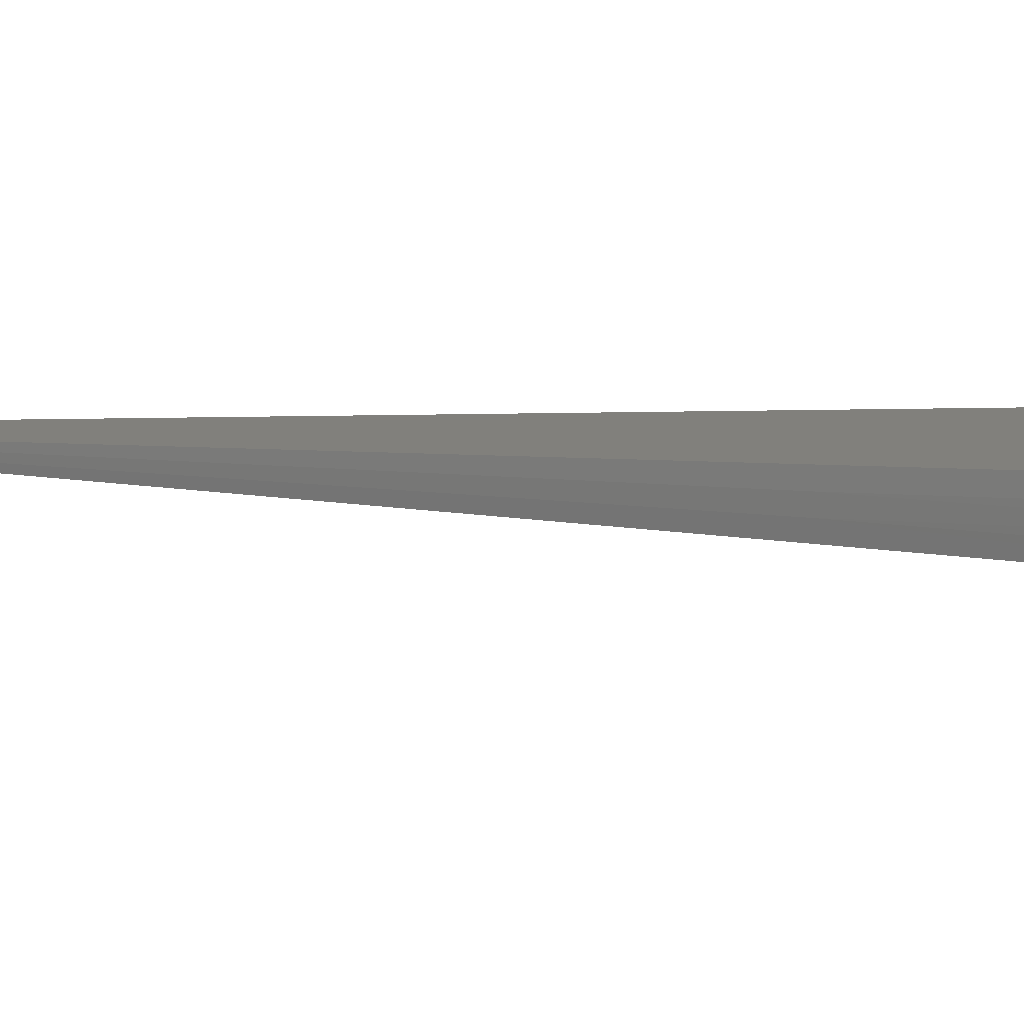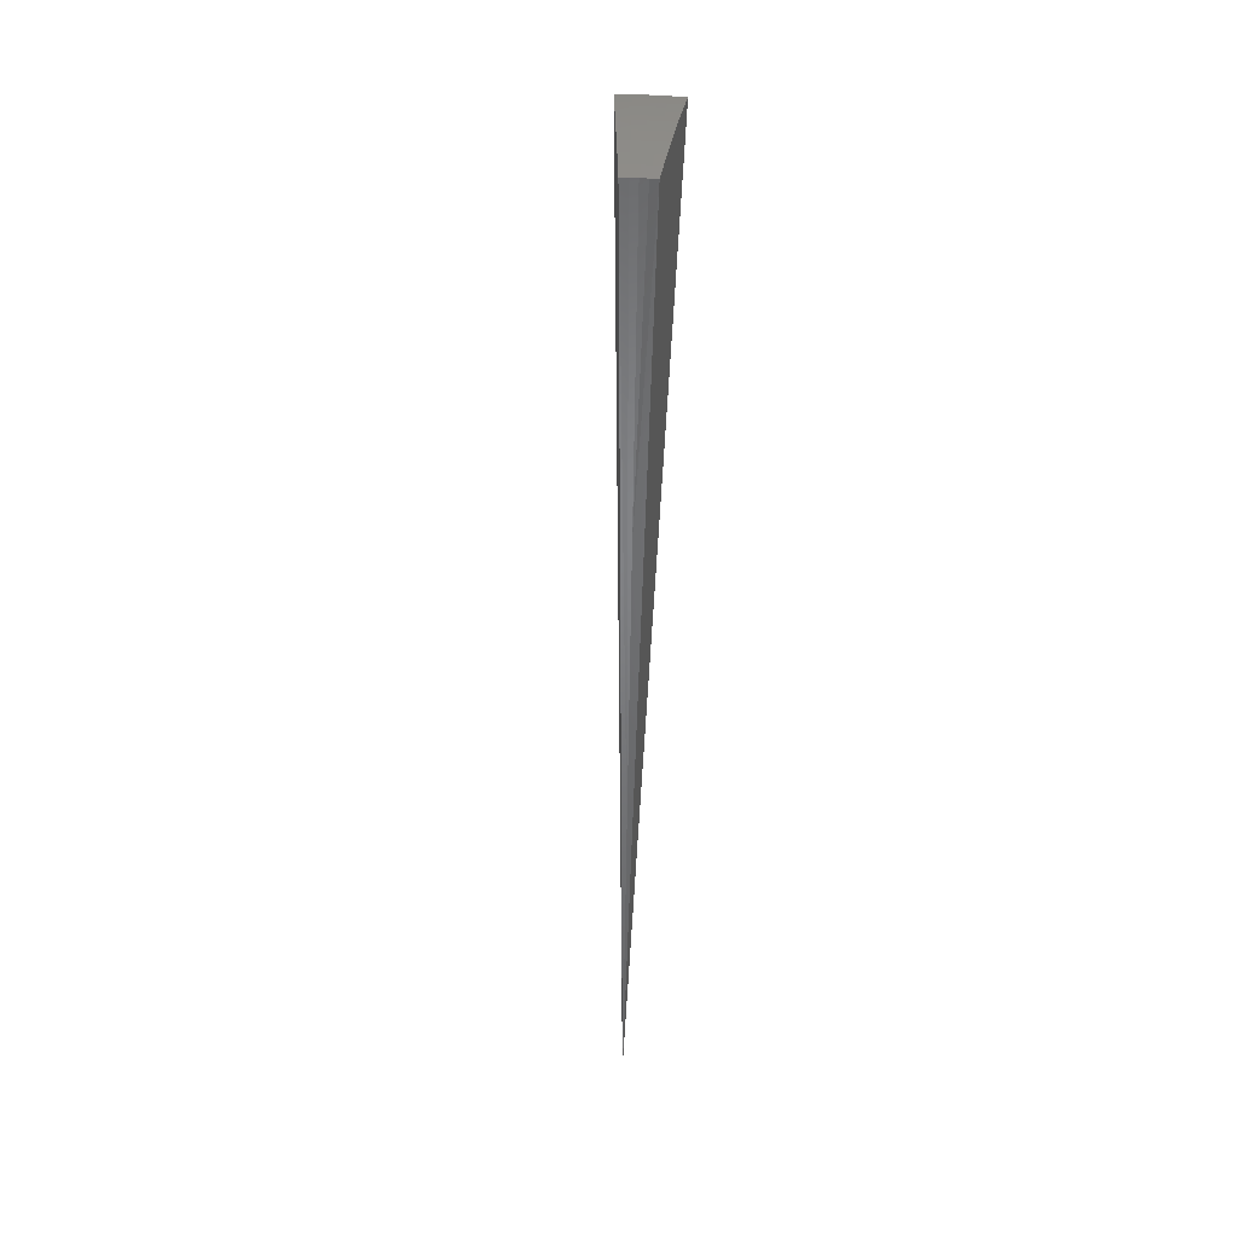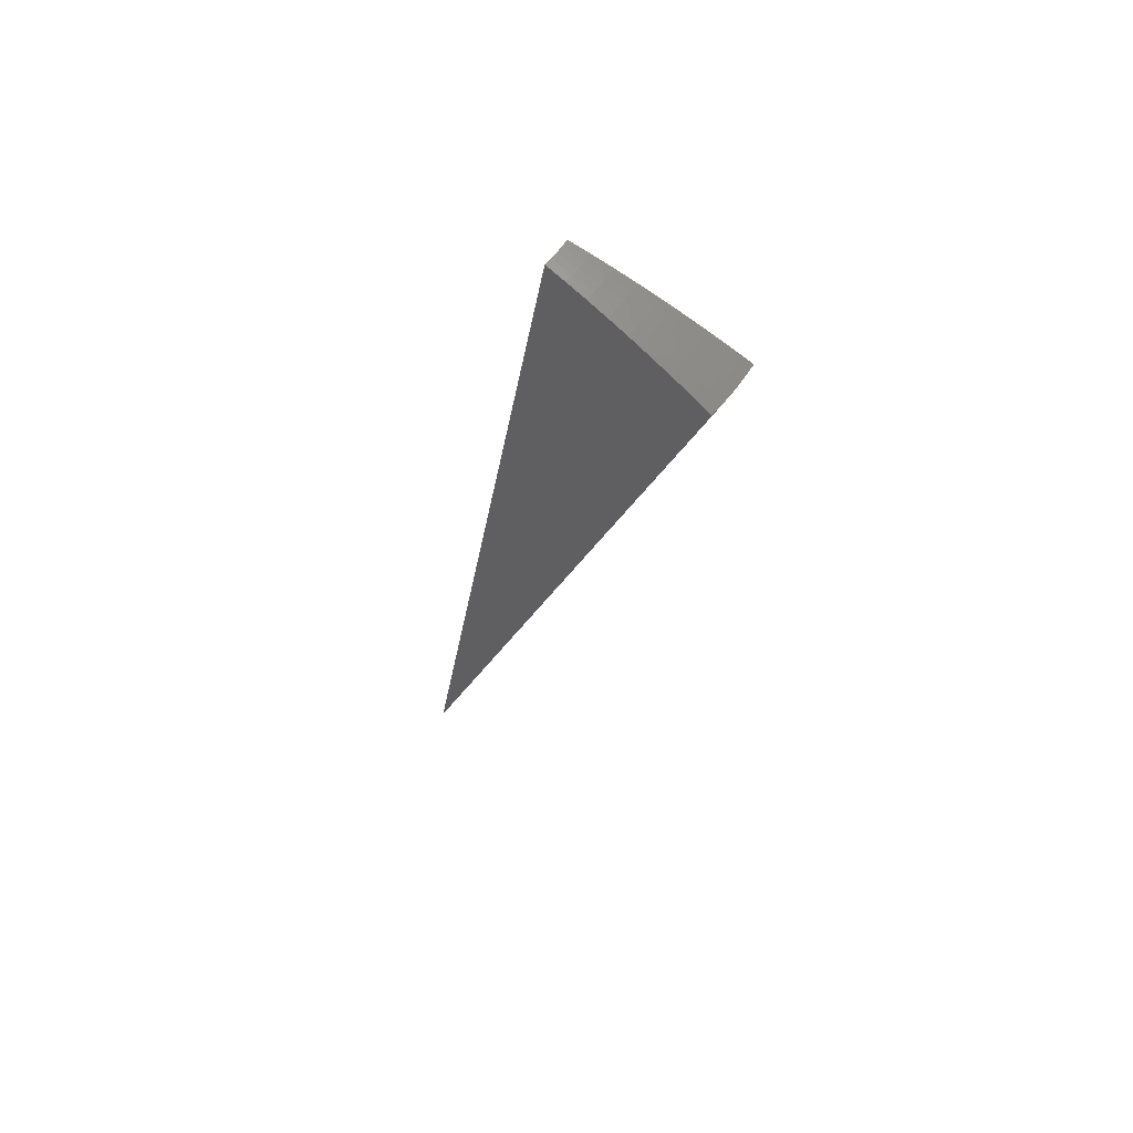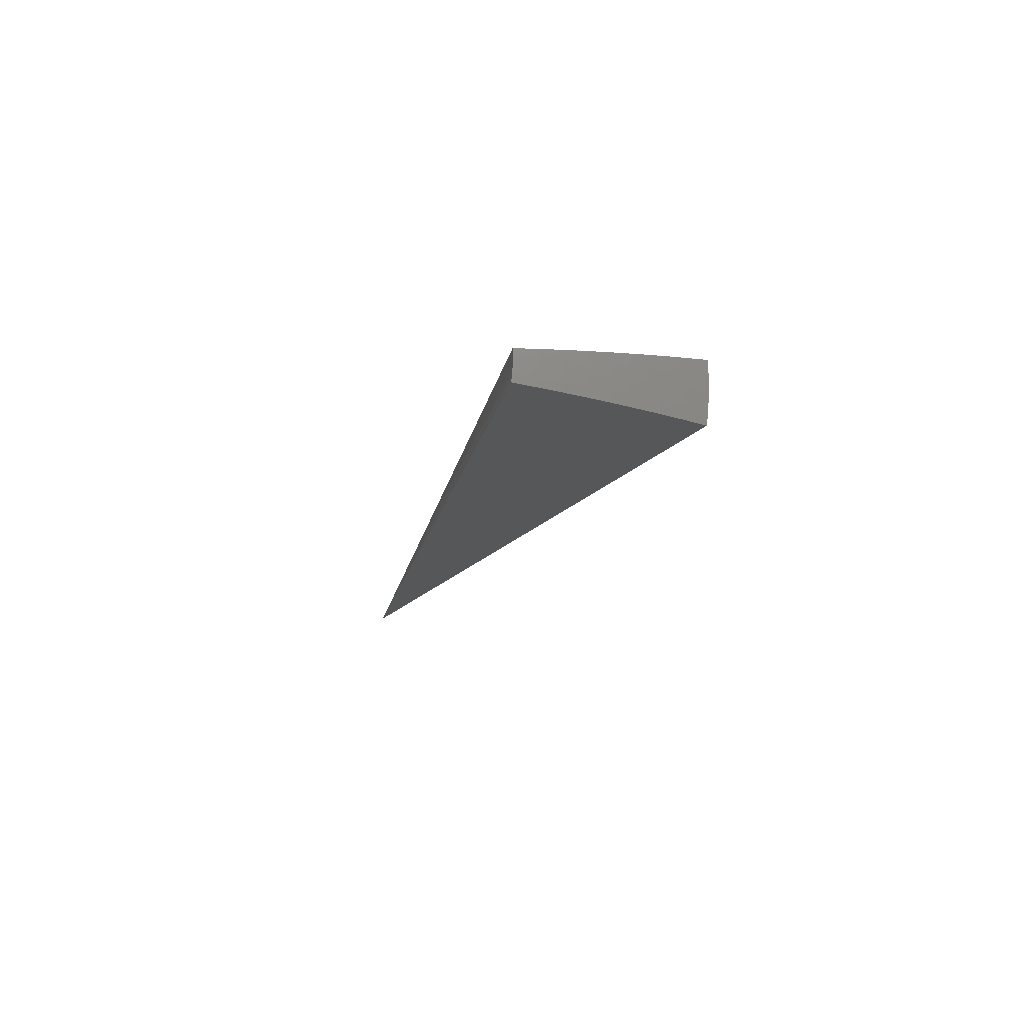
<metadata>
{"format":"stl","ext":"stl","renderer":"f3d","projection":"perspective","resolution":1024,"background":"white","views":[{"elev":14.2,"azim":-103.1,"up":"+Y"},{"elev":49.0,"azim":98.7,"up":"+Z"},{"elev":59.0,"azim":-139.7,"up":"+Z"},{"elev":74.0,"azim":-172.6,"up":"+Z"}]}
</metadata>
<code>
# stl→obj: 64 verts, 124 faces
v -1.982 3.414e-16 11.24
v 0 0 0
v -2.226 4.942e-16 11.19
v -2.468 5.48e-16 11.14
v -2.709 6.016e-16 11.08
v -2.949 6.548e-16 11.01
v -3.187 7.077e-16 10.94
v -3.424 7.603e-16 10.87
v -3.659 8.126e-16 10.78
v -3.893 6.706e-16 10.7
v -2.192 -0.3866 11.19
v -1.952 -0.3442 11.24
v -2.201 -0.2874 11.19
v -1.965 -0.2587 11.24
v -1.974 -0.1727 11.24
v -2.212 -0.1903 11.19
v -1.98 -0.08645 11.24
v -2.219 -0.09444 11.19
v -2.458 -0.1046 11.14
v -2.697 -0.1148 11.08
v -2.936 -0.125 11.02
v -3.056 -0.1301 10.98
v -3.176 -0.1352 10.94
v -3.295 -0.1403 10.91
v -3.167 -0.2724 10.94
v -3.286 -0.2827 10.91
v -3.151 -0.4114 10.94
v -3.27 -0.4269 10.91
v -3.14 -0.5537 10.94
v -3.373 -0.5948 10.86
v -3.388 -0.4424 10.87
v -3.507 -0.4578 10.83
v -3.524 -0.3032 10.83
v -3.643 -0.3134 10.78
v -3.654 -0.1555 10.78
v -3.773 -0.1606 10.74
v -3.415 -0.1454 10.87
v -3.405 -0.2929 10.87
v -3.534 -0.1504 10.83
v -3.889 -0.1698 10.7
v -3.762 -0.3236 10.74
v -3.625 -0.4733 10.78
v -3.604 -0.6355 10.78
v -3.878 -0.3393 10.7
v -3.743 -0.4887 10.74
v -3.859 -0.5081 10.7
v -3.834 -0.676 10.69
v -3.032 -0.3959 10.98
v -2.905 -0.5123 11.01
v -2.913 -0.3804 11.02
v -2.669 -0.4707 11.08
v -2.676 -0.3493 11.08
v -2.431 -0.4287 11.14
v -2.438 -0.3183 11.14
v -2.451 -0.2108 11.14
v -2.689 -0.2314 11.08
v -2.928 -0.2519 11.02
v -3.047 -0.2622 10.98
v -1.316 -0.1152 7.494
v -0.6582 -0.05758 3.747
v -2.578 -0.3013 7.131
v -1.289 -0.1506 3.565
v -2.591 -0.1509 7.131
v -1.295 -0.07545 3.565
f 1 2 3
f 3 2 4
f 4 2 5
f 5 2 6
f 6 2 7
f 7 2 8
f 8 2 9
f 9 2 10
f 11 12 13
f 13 12 14
f 13 14 15
f 13 15 16
f 16 15 17
f 16 17 18
f 18 17 1
f 18 1 3
f 18 3 19
f 19 3 4
f 19 4 20
f 20 4 5
f 20 5 21
f 21 5 6
f 21 6 22
f 22 6 7
f 22 7 23
f 23 7 24
f 23 24 25
f 25 24 26
f 25 26 27
f 27 26 28
f 27 28 29
f 29 28 30
f 30 28 31
f 30 31 32
f 32 31 33
f 32 33 34
f 34 33 35
f 34 35 36
f 36 35 9
f 36 9 10
f 7 8 24
f 24 8 37
f 24 37 26
f 26 37 38
f 26 38 28
f 28 38 31
f 37 8 39
f 39 8 9
f 39 9 35
f 10 40 36
f 36 40 41
f 36 41 34
f 34 41 42
f 34 42 32
f 32 42 43
f 32 43 30
f 40 44 41
f 41 44 45
f 41 45 42
f 42 45 43
f 44 46 45
f 45 46 47
f 45 47 43
f 27 29 48
f 48 29 49
f 48 49 50
f 50 49 51
f 50 51 52
f 52 51 53
f 52 53 54
f 54 53 11
f 54 11 13
f 54 13 55
f 55 13 16
f 55 16 19
f 19 16 18
f 52 54 56
f 56 54 55
f 56 55 20
f 20 55 19
f 50 52 57
f 57 52 56
f 57 56 21
f 21 56 20
f 25 27 48
f 48 50 58
f 58 50 57
f 58 57 22
f 22 57 21
f 33 31 38
f 23 25 58
f 58 25 48
f 23 58 22
f 37 39 38
f 38 39 33
f 39 35 33
f 12 11 2
f 2 11 53
f 2 53 51
f 51 49 2
f 2 49 29
f 2 29 30
f 30 43 2
f 2 43 47
f 17 59 1
f 1 59 60
f 1 60 2
f 17 15 59
f 59 15 14
f 59 14 60
f 60 14 12
f 60 12 2
f 46 61 47
f 47 61 62
f 47 62 2
f 46 44 61
f 61 44 63
f 61 63 64
f 64 63 10
f 64 10 2
f 44 40 63
f 63 40 10
f 64 2 62
f 64 62 61

</code>
